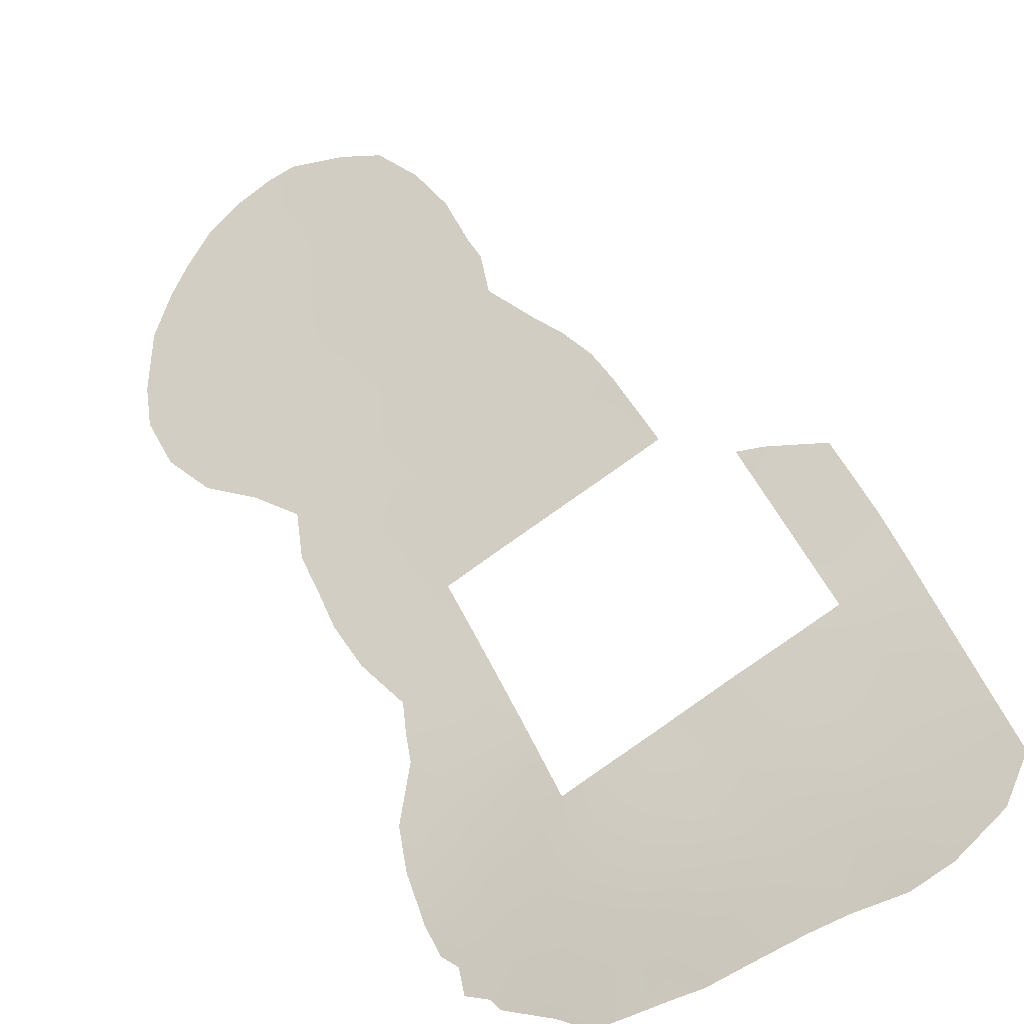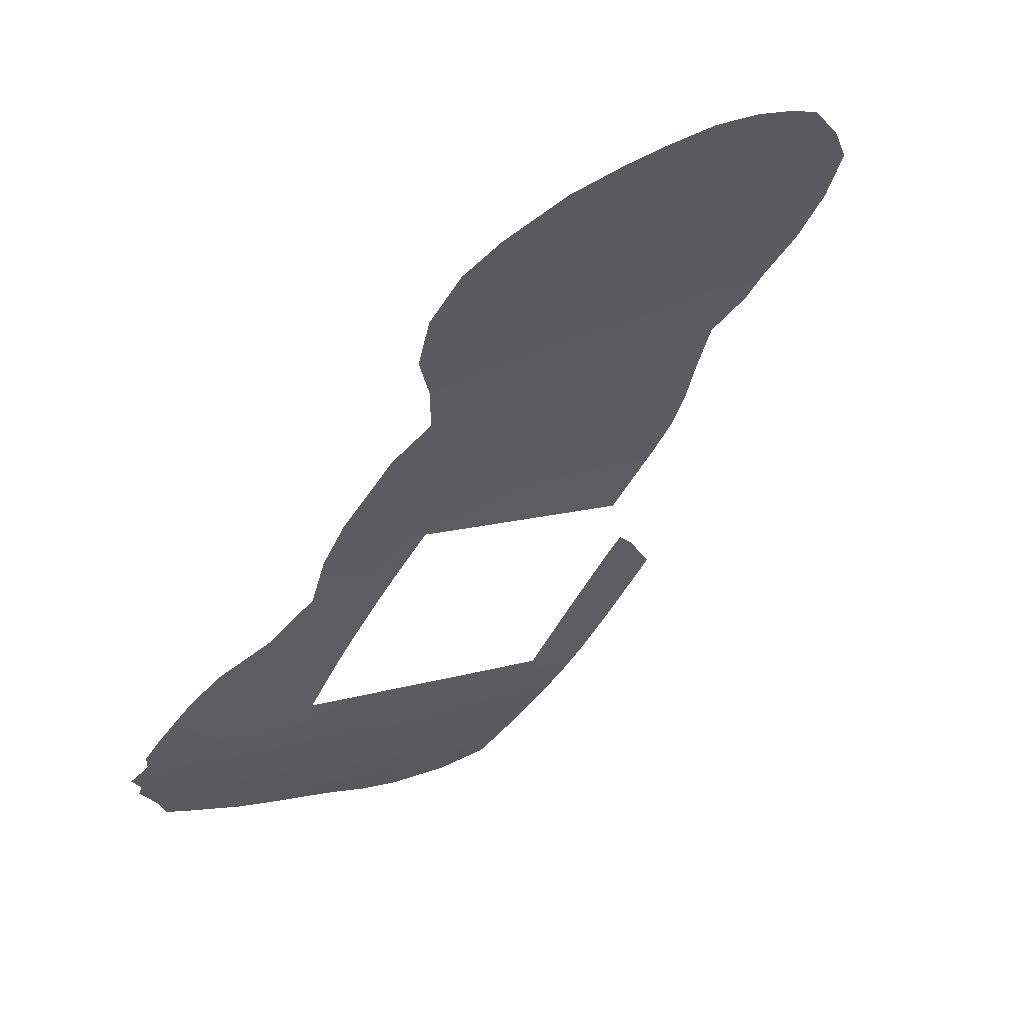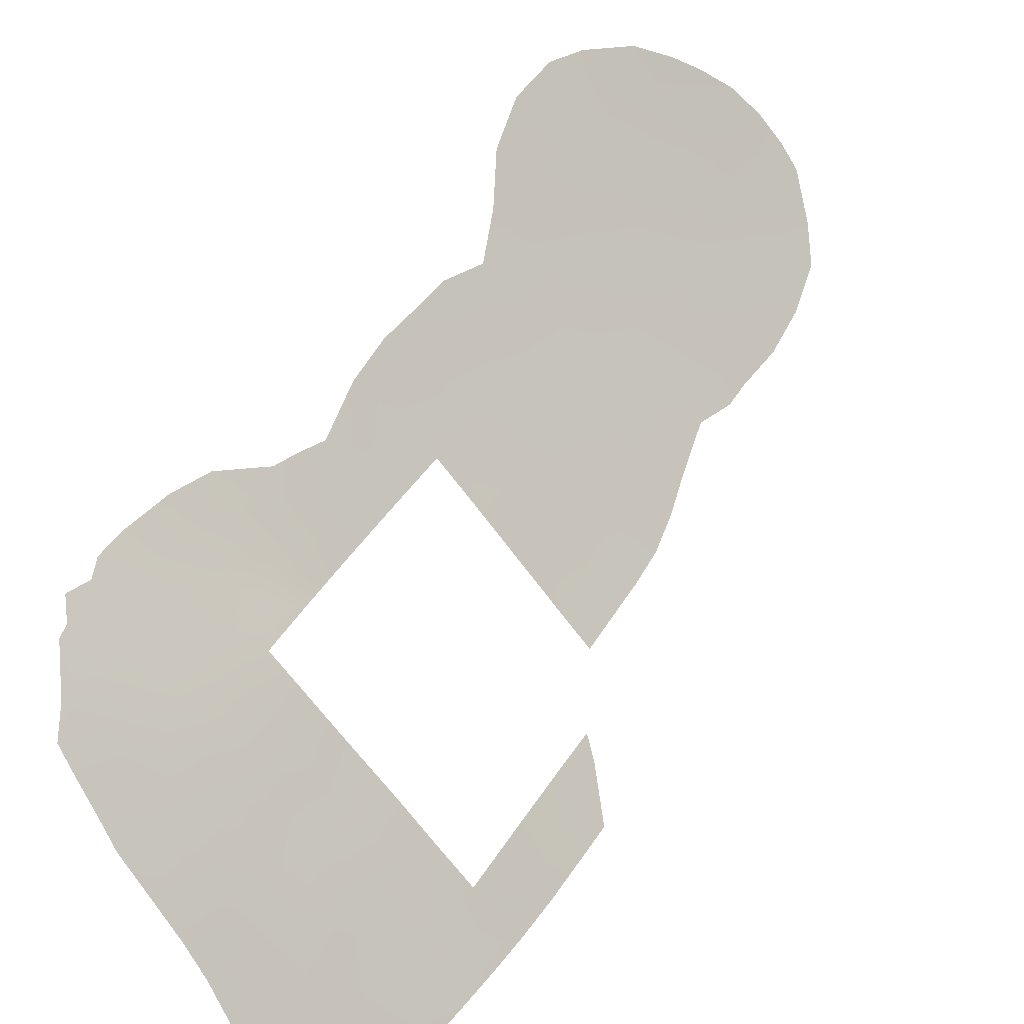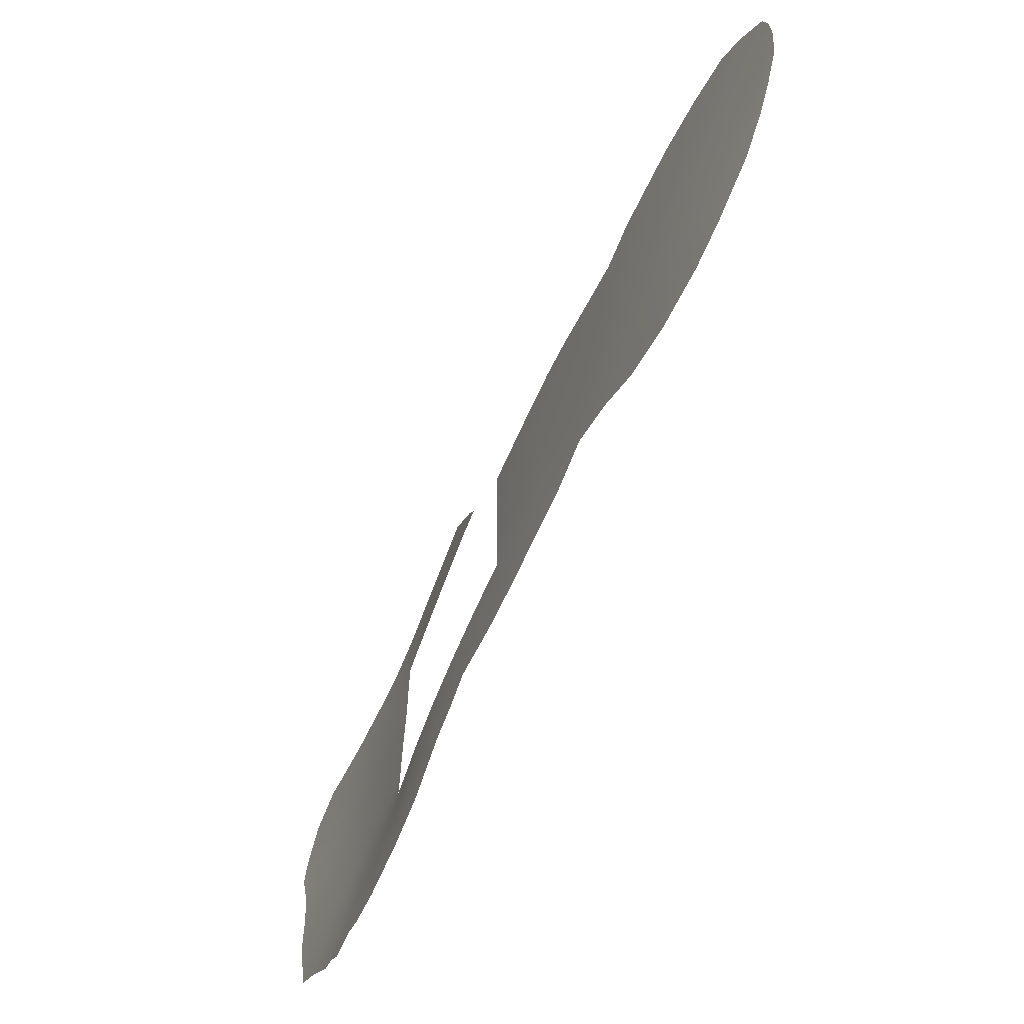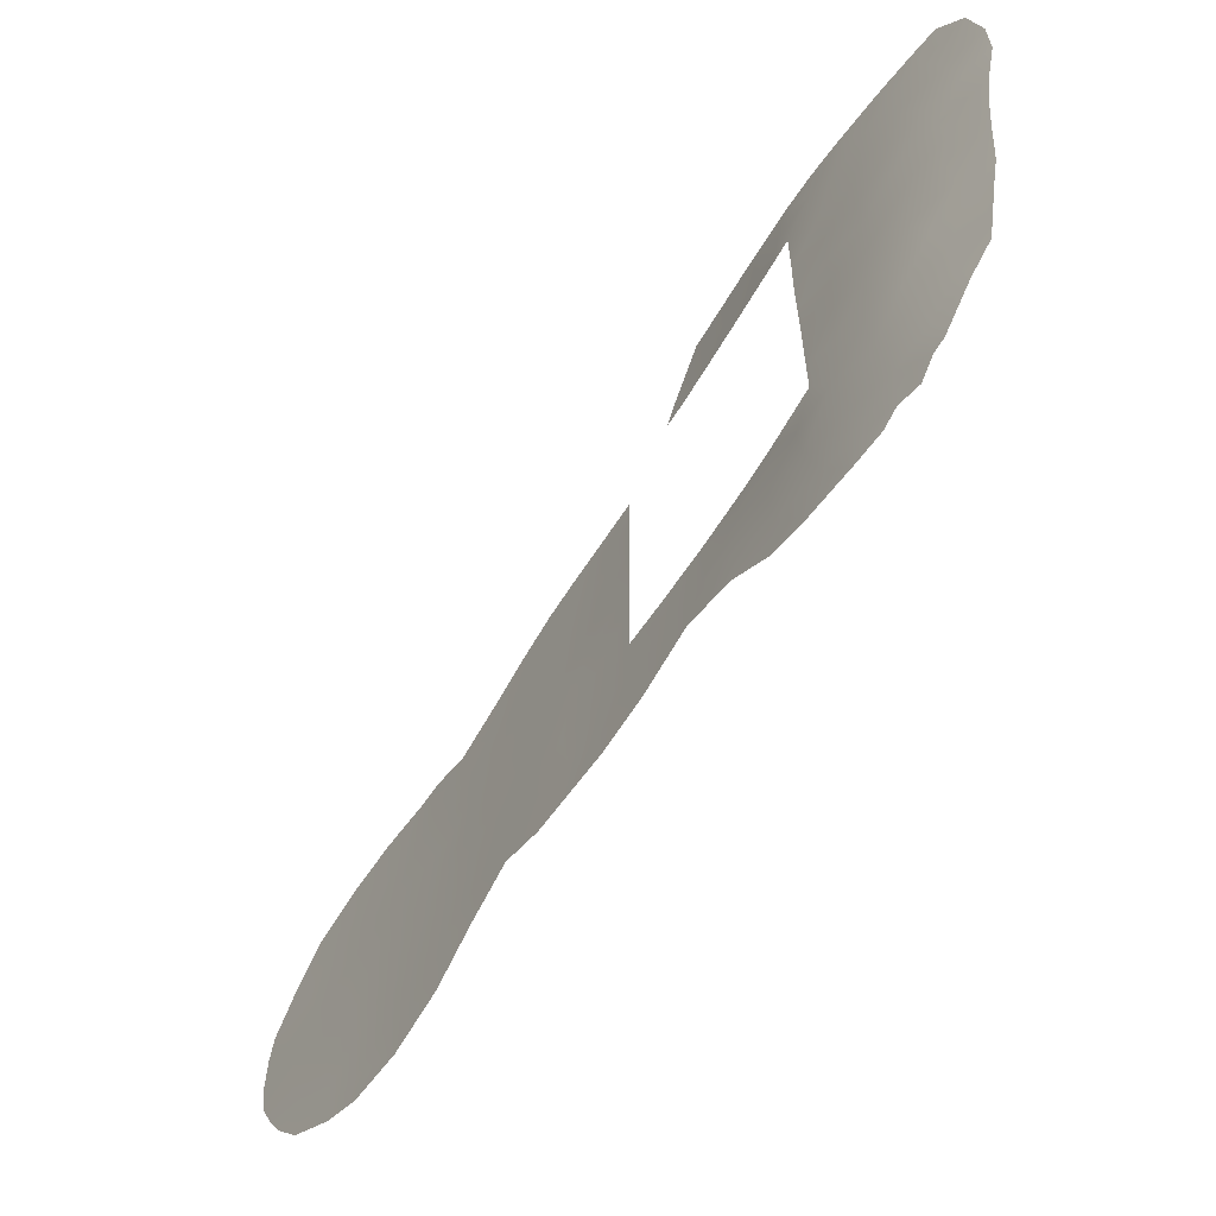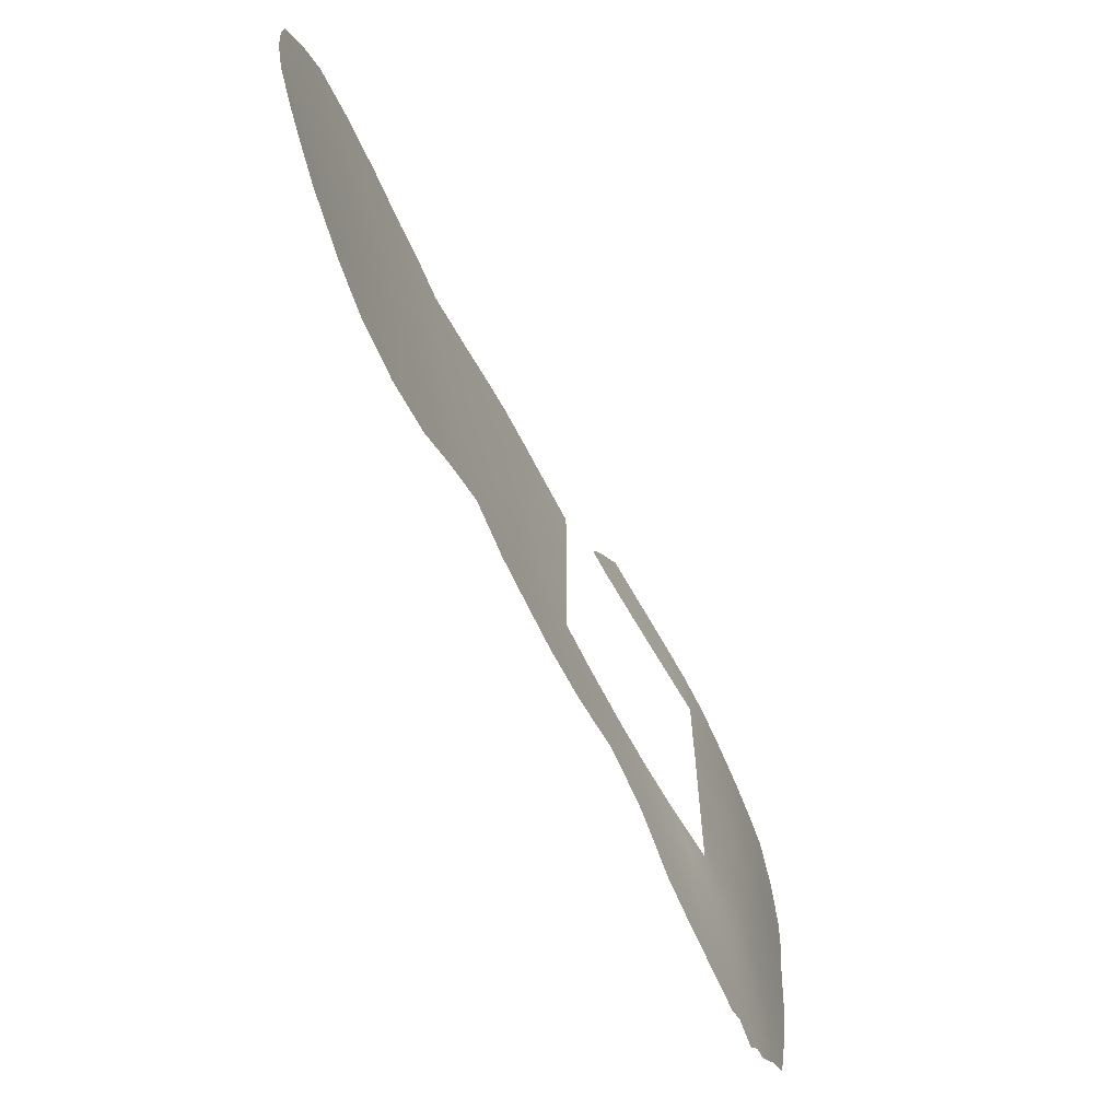
<metadata>
{"format":"obj","ext":"obj","renderer":"f3d","projection":"perspective","resolution":1024,"background":"white","views":[{"elev":-79.0,"azim":125.8,"up":"+Z"},{"elev":9.7,"azim":48.4,"up":"+Z"},{"elev":-68.7,"azim":36.9,"up":"+Z"},{"elev":-69.2,"azim":20.3,"up":"+Y"},{"elev":-60.4,"azim":-168.8,"up":"+Y"},{"elev":-66.2,"azim":70.6,"up":"+Y"}]}
</metadata>
<code>
v -28.81 40.21 50.95
v -34.15 41.54 45.9
v -45.5 36.79 34.22
v -52.77 43.41 26.62
v -29.93 38.63 49.86
v -44.23 38 35.63
v -42.61 38 37.33
v -49.66 52.78 29.59
v -48.47 50 30.72
v -46.19 50 33.39
v -49.51 51.23 29.7
v -36.27 45.73 43.85
v -48.48 38 30.72
v -51.09 33.44 28.53
v -39.88 36.7 40.1
v -41.23 38 38.72
v -48.45 45.67 30.72
v -48.46 43.87 30.72
v -36.71 41.06 43.34
v -41.23 40.32 38.72
v -30.38 40.88 49.5
v -32.02 33.73 47.71
v -49.44 34.39 30.05
v -28.63 38.41 51.02
v -31.37 38.8 48.51
v -30.92 36.84 48.87
v -45.41 34.93 34.3
v -28.99 42.26 50.83
v -43.84 50 36.1
v -53.97 40.02 25.72
v -49.65 44.71 29.51
v -39.71 45.37 40.37
v -51.04 44.08 28.18
v -32.44 37.19 47.44
v -39.75 41.16 40.27
v -34.91 36.71 45.04
v -31.95 40.71 48.01
v -52.22 32.18 27.6
v -52.61 32.34 27.23
v -44.48 53 35.4
v -43.06 50 36.93
v -43.43 50.96 36.55
v -31.45 45.8 48.62
v -32.33 45.87 47.77
v -36.39 46.98 43.73
v -41.29 47.86 38.72
v -33.36 31.24 46.33
v -31.69 30.32 47.88
v -29.84 45.84 50.13
v -54.7 52.39 25.02
v -55.64 50.78 24.26
v -34.71 32.83 45.1
v -24.99 36.54 54.19
v -25.58 34.97 53.56
v -28.18 45.42 51.65
v -25.73 43.15 53.82
v -24.7 39.87 54.62
v -54.96 37.7 25.04
v -45.14 33.56 34.58
v -43.48 34.33 36.33
v -44.36 33.88 35.38
v -24.83 41.12 54.56
v -56.08 48.36 23.94
v -56.1 46.54 23.98
v -50.43 31.28 29.32
v -50.96 31.69 28.79
v -54.66 35.91 25.34
v -33.56 45.4 46.53
v -39.54 47.73 40.52
v -51.73 31.4 28.1
v -27.11 32.22 52.06
v -55.36 41.22 24.6
v -41.72 33.55 38.13
v -54.47 34.84 25.55
v -26.61 44.57 53.07
v -46.56 32.06 33.12
v -35.27 46.31 44.84
v -36.12 34.06 43.73
v -37.51 33.4 42.34
v -45.7 38 34.02
v -45.48 53 34.27
v -50.85 52.68 28.44
v -47.07 52.98 32.45
v -48.49 52.88 30.83
v -47.74 50 31.58
v -44.82 51.34 34.99
v -47.82 36.76 31.61
v -37.6 47.48 42.51
v -37.28 45.06 42.81
v -41.26 44.14 38.72
v -35.32 40.27 44.71
v -48.48 42.06 30.72
v -32.14 32.06 47.53
v -35.92 43.94 44.18
v -51.09 48.18 28.17
v -46.71 35.91 32.92
v -52.4 33.78 27.31
v -41.28 46.41 38.72
v -52.33 47.14 26.99
v -28.44 32.87 50.94
v -28.74 30.86 50.58
v -49.72 46.56 29.47
v -38.81 40 41.2
v -52.53 52.55 26.88
v -50.71 39.98 28.5
v -48.48 39.68 30.72
v -49.47 38.88 29.73
v -47.99 35.06 31.52
v -37.03 43.04 43.03
v -50.36 50.36 28.87
v -49.52 48.43 29.66
v -26.42 41.38 53.15
v -29.37 36.46 50.27
v -35.58 42.15 44.49
v -53.61 47.14 25.92
v -54.15 43.51 25.5
v -27.26 39.42 52.32
v -54.59 48.72 25.1
v -53.71 52.46 25.85
v -54.04 50.88 25.57
v -41.24 41.78 38.72
v -52.05 35.44 27.47
v -38.37 41.73 41.68
v -38.42 44.02 41.66
v -33.69 36.02 46.21
v -33.46 34.35 46.36
v -42.65 35.28 37.22
v -42.69 36.83 37.22
v -36.03 36.36 43.92
v -37.69 39.64 42.33
v -25.67 39.52 53.73
v -24.73 38.21 54.52
v -48.47 47.38 30.72
v -52.95 38.71 26.59
v -53.35 36.85 26.36
v -51.64 38.96 27.64
v -53.41 35.14 26.39
v -34.06 39.45 45.95
v -31.36 42.57 48.63
v -27.53 43.29 52.21
v -50.6 35.86 28.78
v -49.11 36.68 30.17
v -52.82 51.13 26.61
v -52.81 49.21 26.59
v -44.95 50 34.82
v -49.92 32.47 29.69
v -49.42 31.27 30.26
v -54.23 38.31 25.6
v -55.2 38.99 24.81
v -40.13 33.28 39.73
v -46.95 38 32.58
v -29.98 30.26 49.45
v -32.78 38.96 47.18
v -30.61 44.37 49.37
v -38.61 33.38 41.26
v -40.08 34.63 39.84
v -55.71 44.51 24.29
v -55.5 42.9 24.46
v -33.11 32.83 46.63
v -46.81 33.66 32.83
v -49.72 42.9 29.49
v -38.79 47.67 41.29
v -53.82 41.94 25.78
v -26.2 37.64 53.17
v -51 42 28.2
v -53.67 33.93 26.26
v -28.1 34.99 51.35
v -34.92 35.06 44.97
v -30.76 34.87 48.94
v -33.92 37.7 46.04
v -27.11 33.96 52.17
v -26.18 33.71 52.96
v -26.54 35.67 52.77
v -52.29 40.68 27.06
v -44.08 35.78 35.72
v -36.44 39.35 43.57
v -30.2 42.94 49.73
v -32.79 42.44 47.25
v -29.19 44.09 50.69
v -33.11 40.57 46.91
v -50.51 37.93 28.72
v -51.85 37.31 27.53
v -34.92 44.58 45.18
v -48.49 33 31.11
v -35.39 38.25 44.6
v -47.84 31.54 31.81
v -37.62 34.36 42.27
v -37.3 35.82 42.63
v -39.83 42.93 40.2
v -32.13 44.36 47.93
v -29.8 31.86 49.69
v -51.61 50.64 27.68
v -38.63 46.19 41.46
v -29.58 33.98 49.98
v -27.73 41.35 51.97
v -32.16 35.5 47.65
v -55.06 46.66 24.76
v -41.33 35.78 38.58
v -49.64 40.98 29.49
v -27.68 37.12 51.83
v -36.9 37.8 43.08
v -39.83 39.02 40.19
v -30.96 32.69 48.65
v -38.4 37.67 41.57
v -48.09 51.4 31.23
v -40.48 46.16 39.56
v -53.92 45.17 25.67
v -38.69 35.38 41.24
v -33.71 43.68 46.36
v -50.95 45.96 28.23
v -34.73 43.06 45.35
v -46.22 51.41 33.39
v -52.33 45.22 26.98
v -47.18 51.11 32.26
f 29 42 41
f 42 29 86
f 92 199 161
f 107 105 199
f 108 87 96
f 121 189 35
f 24 1 117
f 133 102 111
f 2 178 180
f 5 25 21
f 14 146 66
f 14 122 141
f 148 135 67
f 87 151 96
f 14 66 70
f 107 181 105
f 144 118 120
f 157 116 158
f 103 123 130
f 193 89 124
f 27 61 59
f 196 22 126
f 194 167 100
f 156 198 15
f 99 115 144
f 160 76 186
f 19 109 114
f 109 89 94
f 173 167 200
f 21 177 28
f 213 99 210
f 187 79 155
f 129 36 168
f 188 201 129
f 80 6 3
f 97 14 38
f 39 97 38
f 146 184 147
f 9 133 111
f 86 81 40
f 11 82 8
f 84 205 11
f 212 83 81
f 83 214 205
f 84 83 205
f 9 205 85
f 85 214 10
f 13 151 87
f 12 89 88
f 88 45 12
f 90 98 206
f 190 44 43
f 18 31 17
f 92 106 199
f 16 20 202
f 20 35 202
f 193 88 89
f 37 139 21
f 146 14 23
f 97 39 166
f 98 46 206
f 198 16 15
f 16 202 15
f 99 95 210
f 32 90 206
f 202 35 103
f 17 31 102
f 104 82 192
f 96 151 3
f 106 13 107
f 106 107 199
f 95 110 111
f 200 113 24
f 50 119 120
f 119 104 143
f 51 50 120
f 20 121 35
f 121 90 189
f 137 97 166
f 137 122 97
f 189 124 123
f 123 124 109
f 168 126 52
f 176 130 19
f 19 130 123
f 30 163 174
f 21 1 5
f 7 16 128
f 198 128 16
f 198 127 128
f 54 173 53
f 24 5 1
f 131 57 132
f 164 132 53
f 133 17 102
f 18 92 161
f 134 30 174
f 174 136 134
f 67 58 148
f 134 135 148
f 135 122 137
f 125 170 34
f 125 34 196
f 76 160 59
f 27 175 61
f 60 61 175
f 138 91 2
f 112 56 62
f 203 22 169
f 184 146 23
f 179 49 55
f 180 178 37
f 180 37 153
f 24 113 5
f 13 87 142
f 108 184 23
f 141 23 14
f 141 142 23
f 122 182 141
f 143 144 120
f 6 128 175
f 128 6 7
f 86 29 145
f 145 10 212
f 84 11 8
f 40 42 86
f 146 65 66
f 146 147 65
f 119 143 120
f 14 97 122
f 12 45 77
f 77 183 12
f 170 138 153
f 30 148 149
f 149 72 30
f 30 72 163
f 68 44 190
f 114 91 19
f 156 150 73
f 3 151 80
f 162 193 69
f 105 181 136
f 170 153 34
f 63 197 64
f 144 115 118
f 120 118 51
f 156 155 150
f 72 158 163
f 157 64 197
f 158 116 163
f 126 159 52
f 159 47 52
f 48 203 191
f 93 159 22
f 27 160 96
f 96 160 108
f 160 27 59
f 96 3 27
f 108 160 184
f 5 26 25
f 26 34 25
f 14 70 38
f 117 164 200
f 154 190 43
f 49 154 43
f 33 161 165
f 137 166 74
f 67 137 74
f 135 137 67
f 32 193 124
f 124 89 109
f 132 164 131
f 164 117 131
f 167 113 200
f 126 168 125
f 30 134 148
f 149 148 58
f 194 203 169
f 203 93 22
f 34 26 196
f 196 169 22
f 156 73 198
f 196 126 125
f 4 33 165
f 48 47 93
f 93 47 159
f 171 172 71
f 73 60 127
f 168 36 125
f 201 204 130
f 100 171 71
f 173 54 171
f 4 174 163
f 105 136 174
f 165 174 4
f 140 55 75
f 55 140 179
f 3 175 27
f 175 127 60
f 130 176 201
f 179 177 154
f 37 178 139
f 139 178 190
f 126 22 159
f 100 167 171
f 1 21 28
f 140 28 179
f 56 112 140
f 179 28 177
f 118 63 51
f 142 181 107
f 142 107 13
f 181 141 182
f 141 181 142
f 142 87 108
f 142 108 23
f 62 131 112
f 208 15 204
f 95 99 144
f 134 136 182
f 182 135 134
f 182 122 135
f 68 183 77
f 183 68 209
f 94 12 183
f 186 184 160
f 178 2 209
f 114 211 2
f 168 52 78
f 101 100 71
f 19 123 109
f 114 109 94
f 94 89 12
f 91 176 19
f 136 181 182
f 173 171 167
f 185 176 91
f 164 53 173
f 171 54 172
f 139 190 154
f 177 139 154
f 21 139 177
f 184 186 147
f 21 25 37
f 37 25 153
f 155 208 187
f 33 213 210
f 188 187 208
f 33 31 161
f 187 78 79
f 153 138 180
f 180 138 2
f 34 153 25
f 170 36 185
f 78 187 188
f 91 138 185
f 129 168 78
f 188 129 78
f 110 95 192
f 140 75 56
f 156 208 155
f 189 32 124
f 95 111 102
f 210 95 102
f 192 143 104
f 31 18 161
f 103 35 123
f 32 189 90
f 170 185 138
f 175 128 127
f 6 175 3
f 125 36 170
f 191 101 152
f 49 179 154
f 11 9 110
f 193 162 88
f 207 115 213
f 111 110 9
f 143 192 144
f 173 200 164
f 195 1 28
f 206 46 69
f 195 112 117
f 1 195 117
f 196 26 169
f 113 26 5
f 207 116 157
f 127 198 73
f 197 115 207
f 161 199 165
f 105 174 165
f 169 26 113
f 195 28 140
f 2 91 114
f 199 105 165
f 204 15 202
f 201 185 129
f 36 129 185
f 163 116 4
f 117 200 24
f 194 169 113
f 194 113 167
f 131 62 57
f 201 176 185
f 93 203 48
f 117 112 131
f 191 203 194
f 112 195 140
f 188 208 204
f 204 201 188
f 144 192 95
f 205 9 11
f 208 156 15
f 197 207 157
f 118 115 197
f 103 130 204
f 63 118 197
f 103 204 202
f 183 209 211
f 190 178 209
f 210 31 33
f 210 102 31
f 145 212 86
f 190 209 68
f 211 209 2
f 35 189 123
f 94 211 114
f 211 94 183
f 212 81 86
f 32 206 69
f 82 11 110
f 213 115 99
f 193 32 69
f 191 152 48
f 213 33 4
f 214 85 205
f 214 212 10
f 4 116 207
f 110 192 82
f 212 214 83
f 4 207 213
f 191 100 101
f 191 194 100

</code>
